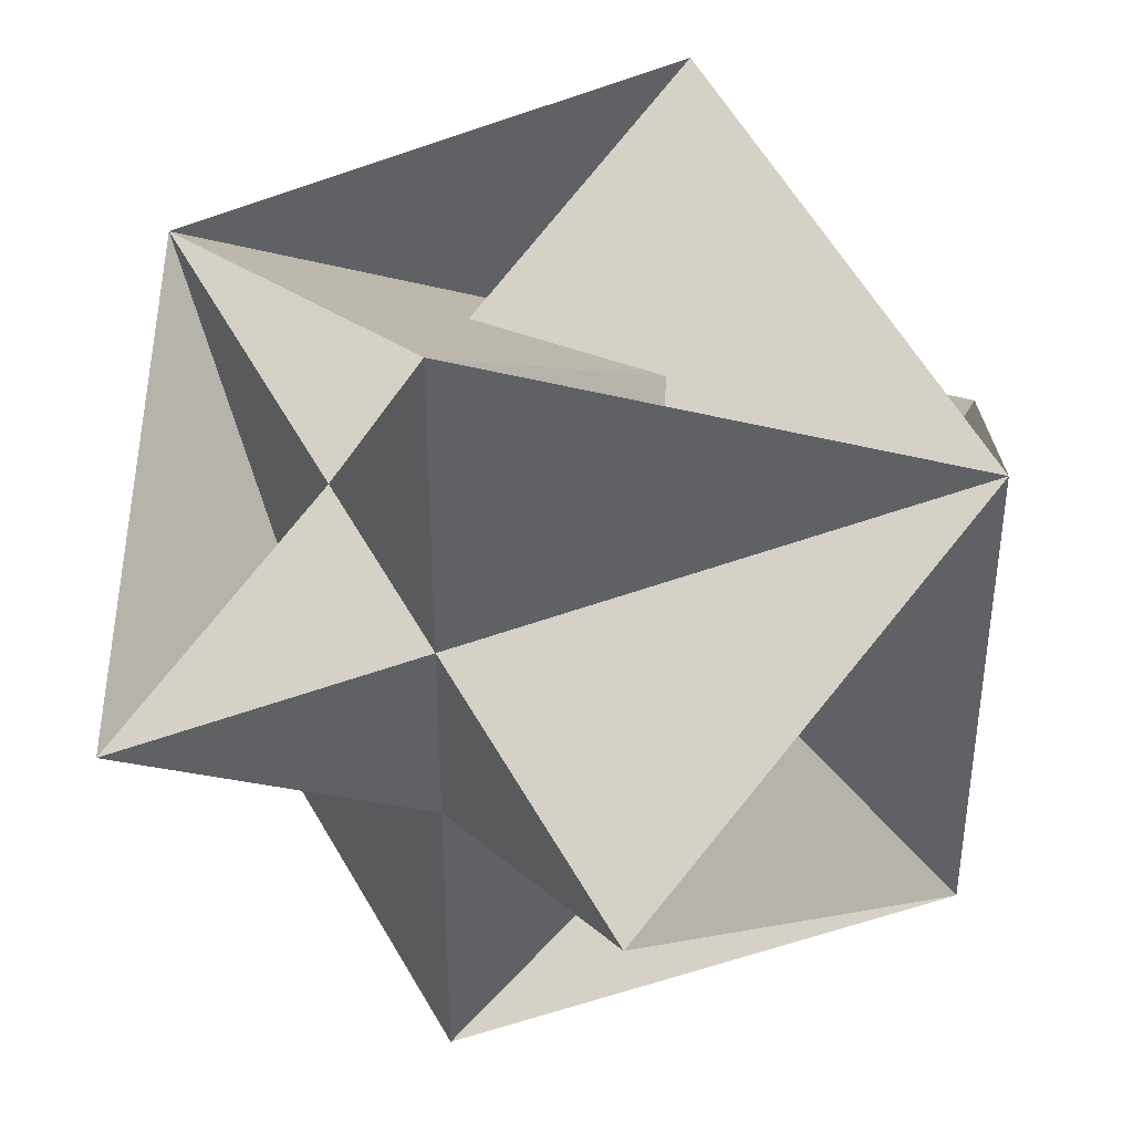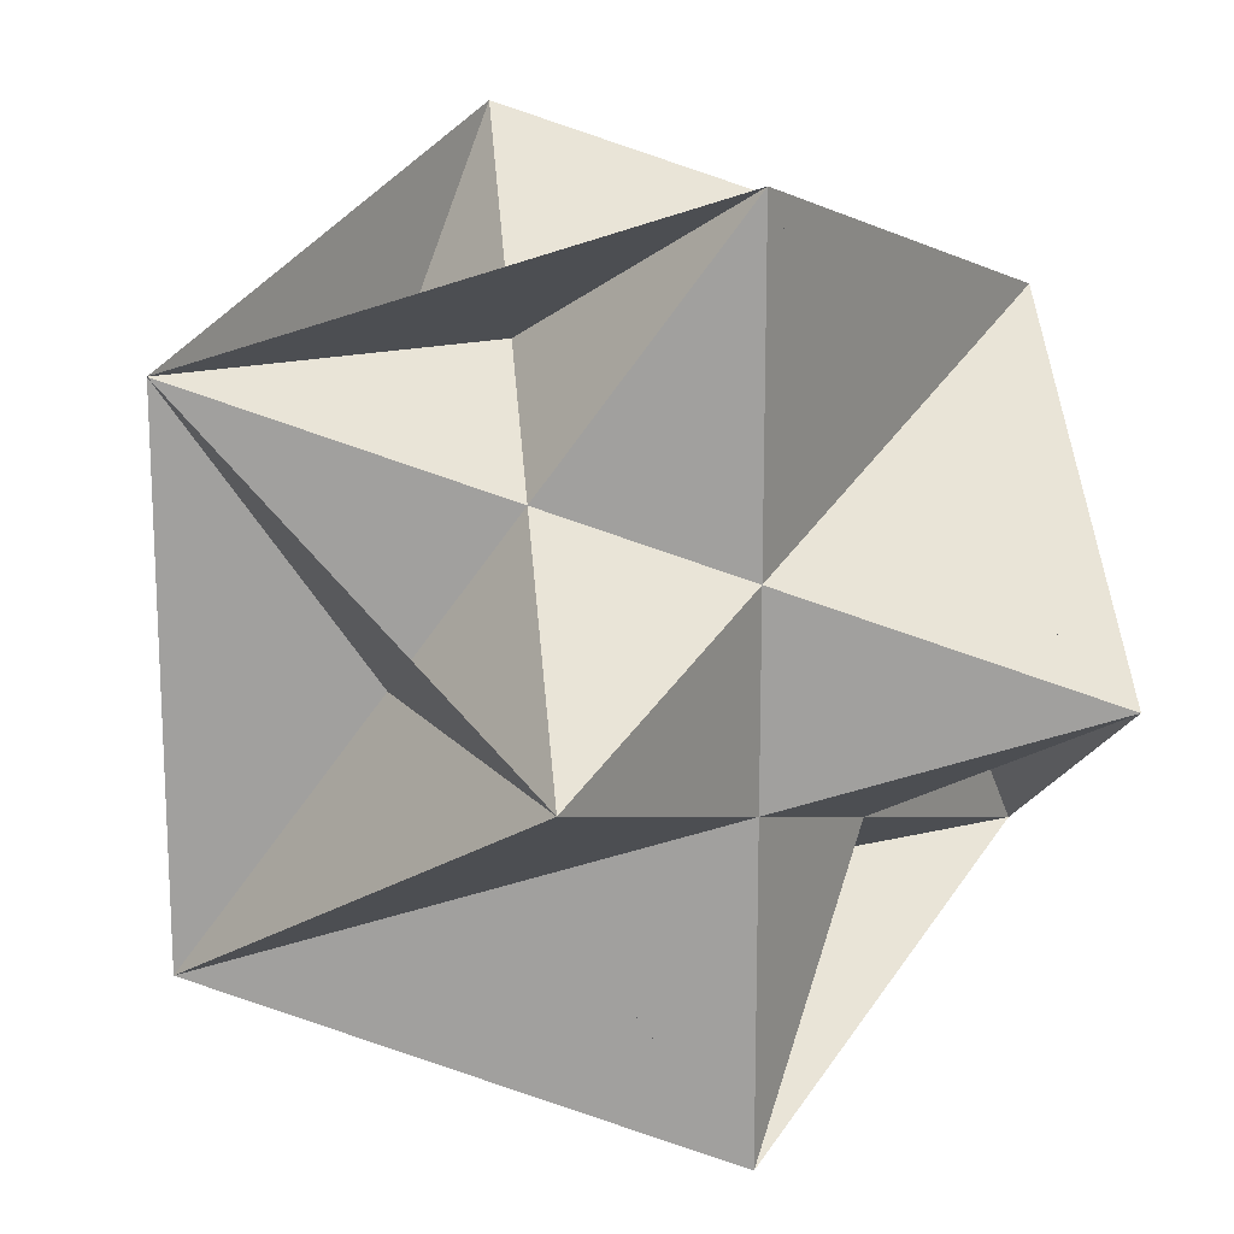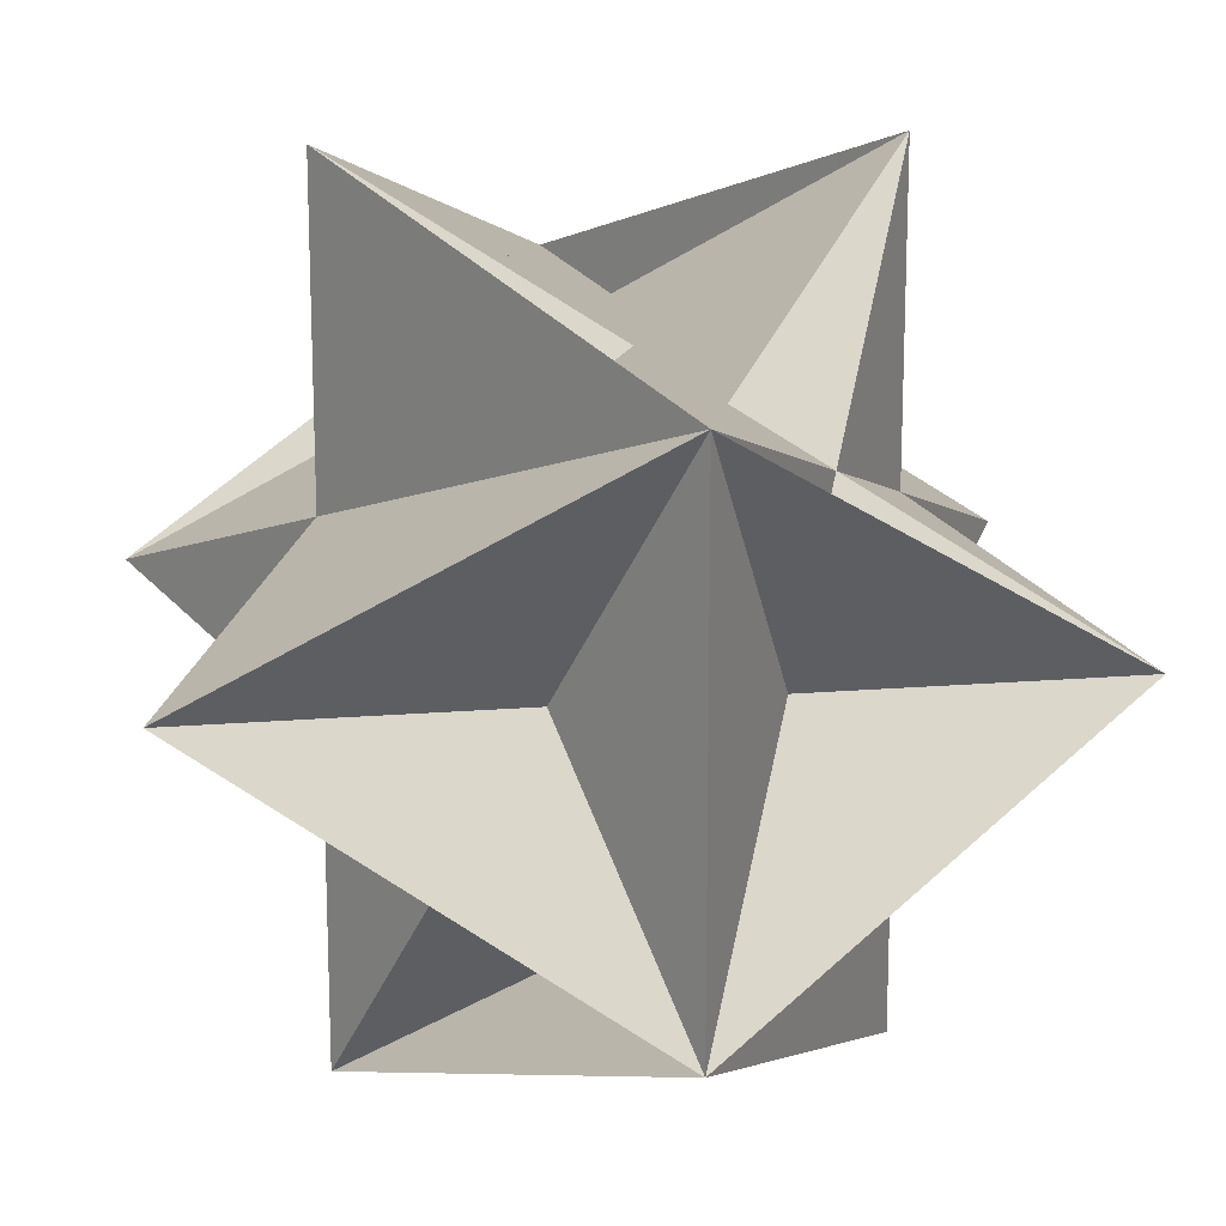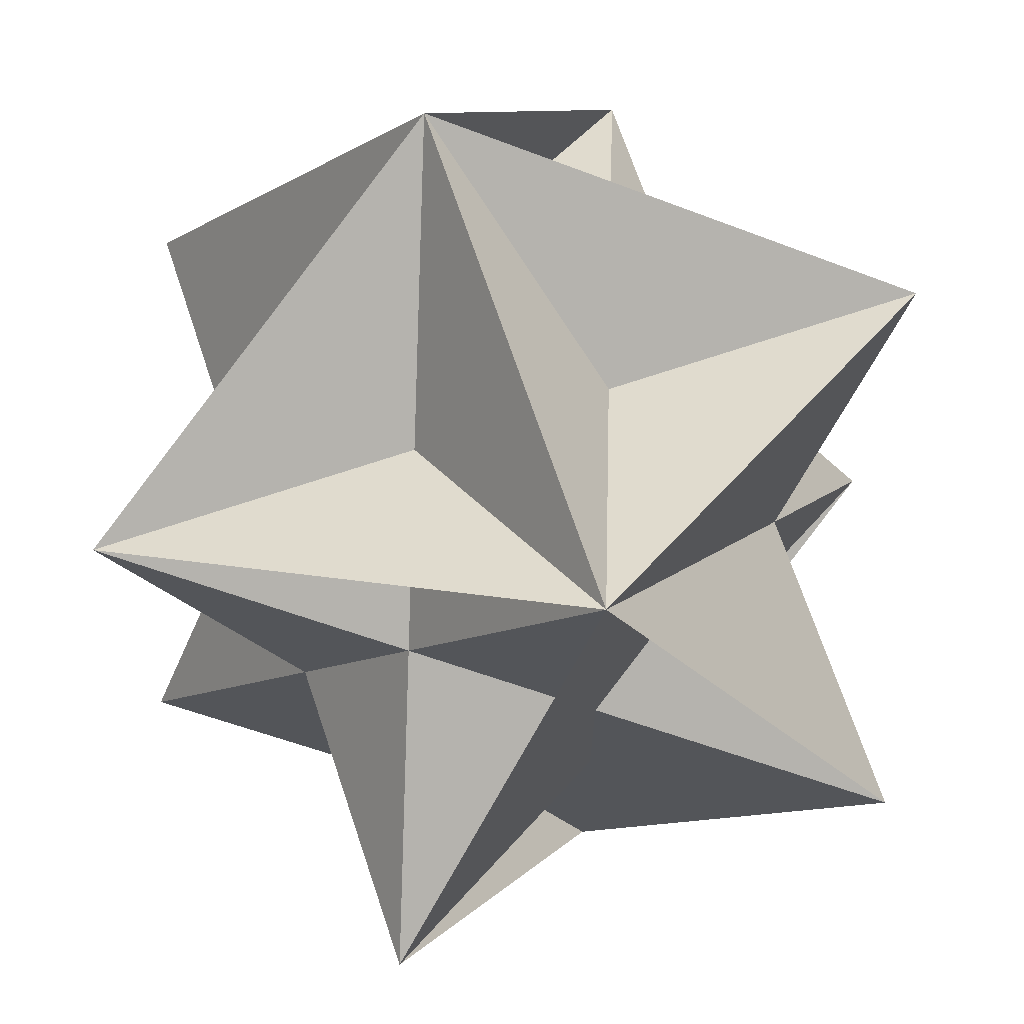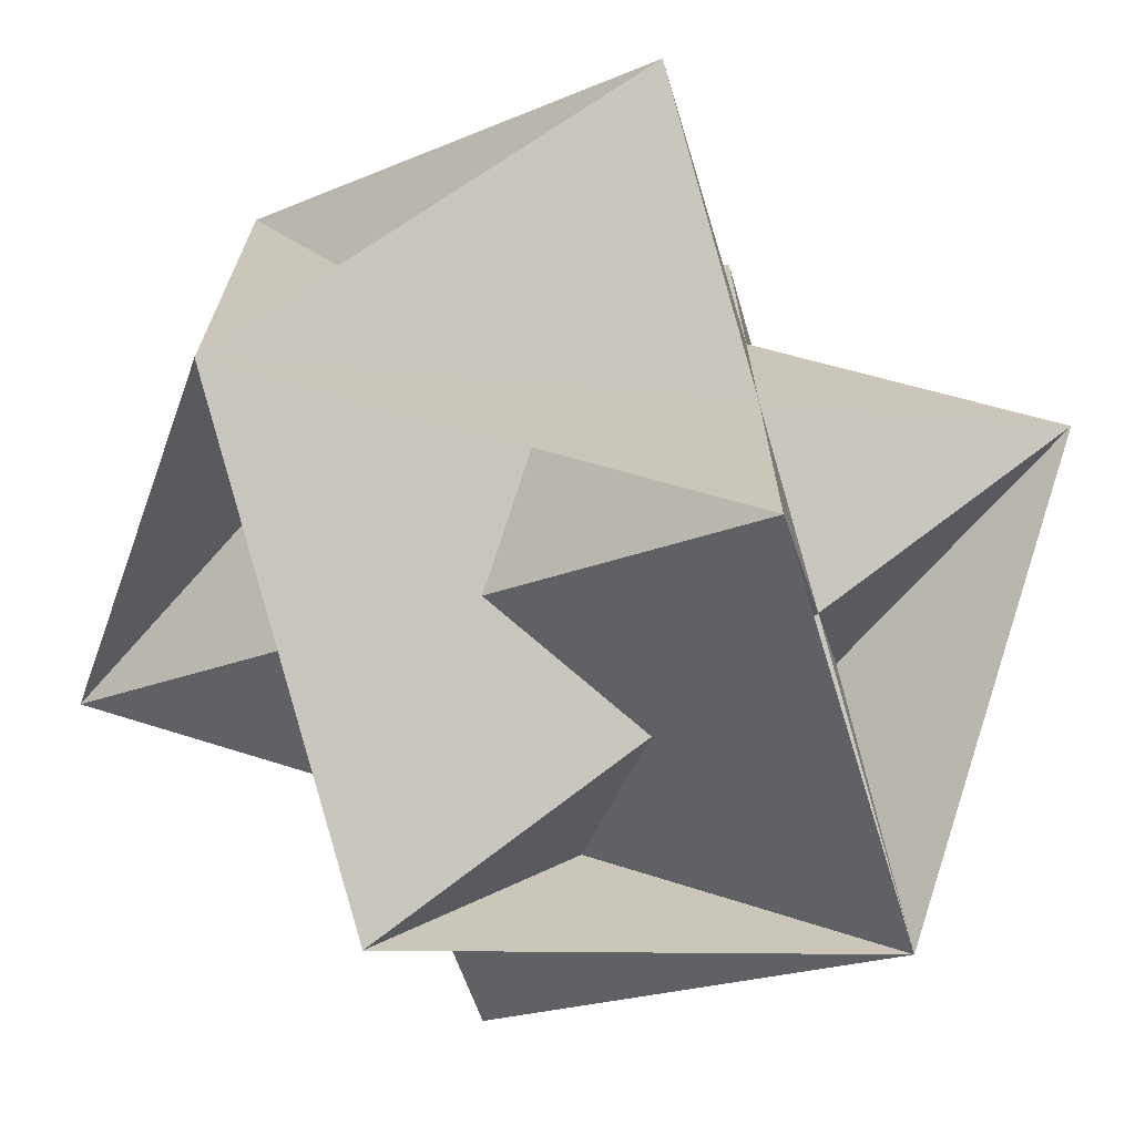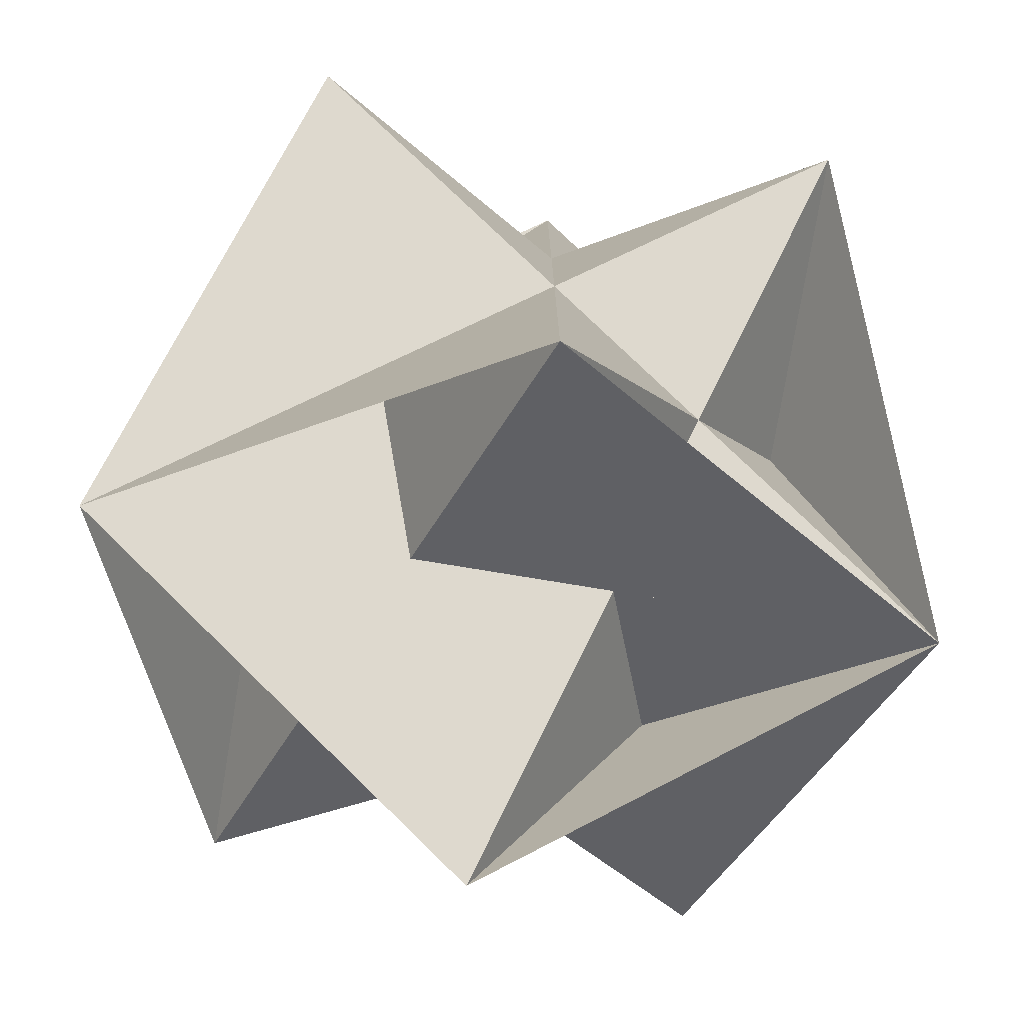
<metadata>
{"format":"obj","ext":"obj","renderer":"f3d","projection":"perspective","resolution":1024,"background":"white","views":[{"elev":40.5,"azim":-63.8,"up":"+Z"},{"elev":17.3,"azim":-116.6,"up":"+Z"},{"elev":16.0,"azim":170.1,"up":"+Z"},{"elev":69.8,"azim":-18.6,"up":"+Y"},{"elev":-70.5,"azim":-131.7,"up":"+Z"},{"elev":-76.5,"azim":-99.4,"up":"+Z"}]}
</metadata>
<code>
v 0 0.5  0.309
v 0 -0.5 -0.309
v 0 -0.5  0.309
v 0.5 -0.309 0
v -0.5 -0.309 0
v 0.5  0.309 0
v -0.5  0.309 0
v -0.309 0 0.5
v -0.309 0 -0.5
v  0.309 0 0.5
v  0.309 0 -0.5
v 0 0.5 -0.309
f 12 2 7 11 5
f 12 5 1 9 8
f 12 8 6 7 10
f 1 3 6 8 4
f 1 4 12 10 11
f 1 11 7 6 9
f 2 12 4 9 6
f 2 6 3 11 10
f 2 10 5 4 8
f 3 1 5 10 7
f 3 7 2 8 9
f 3 9 4 5 11

</code>
